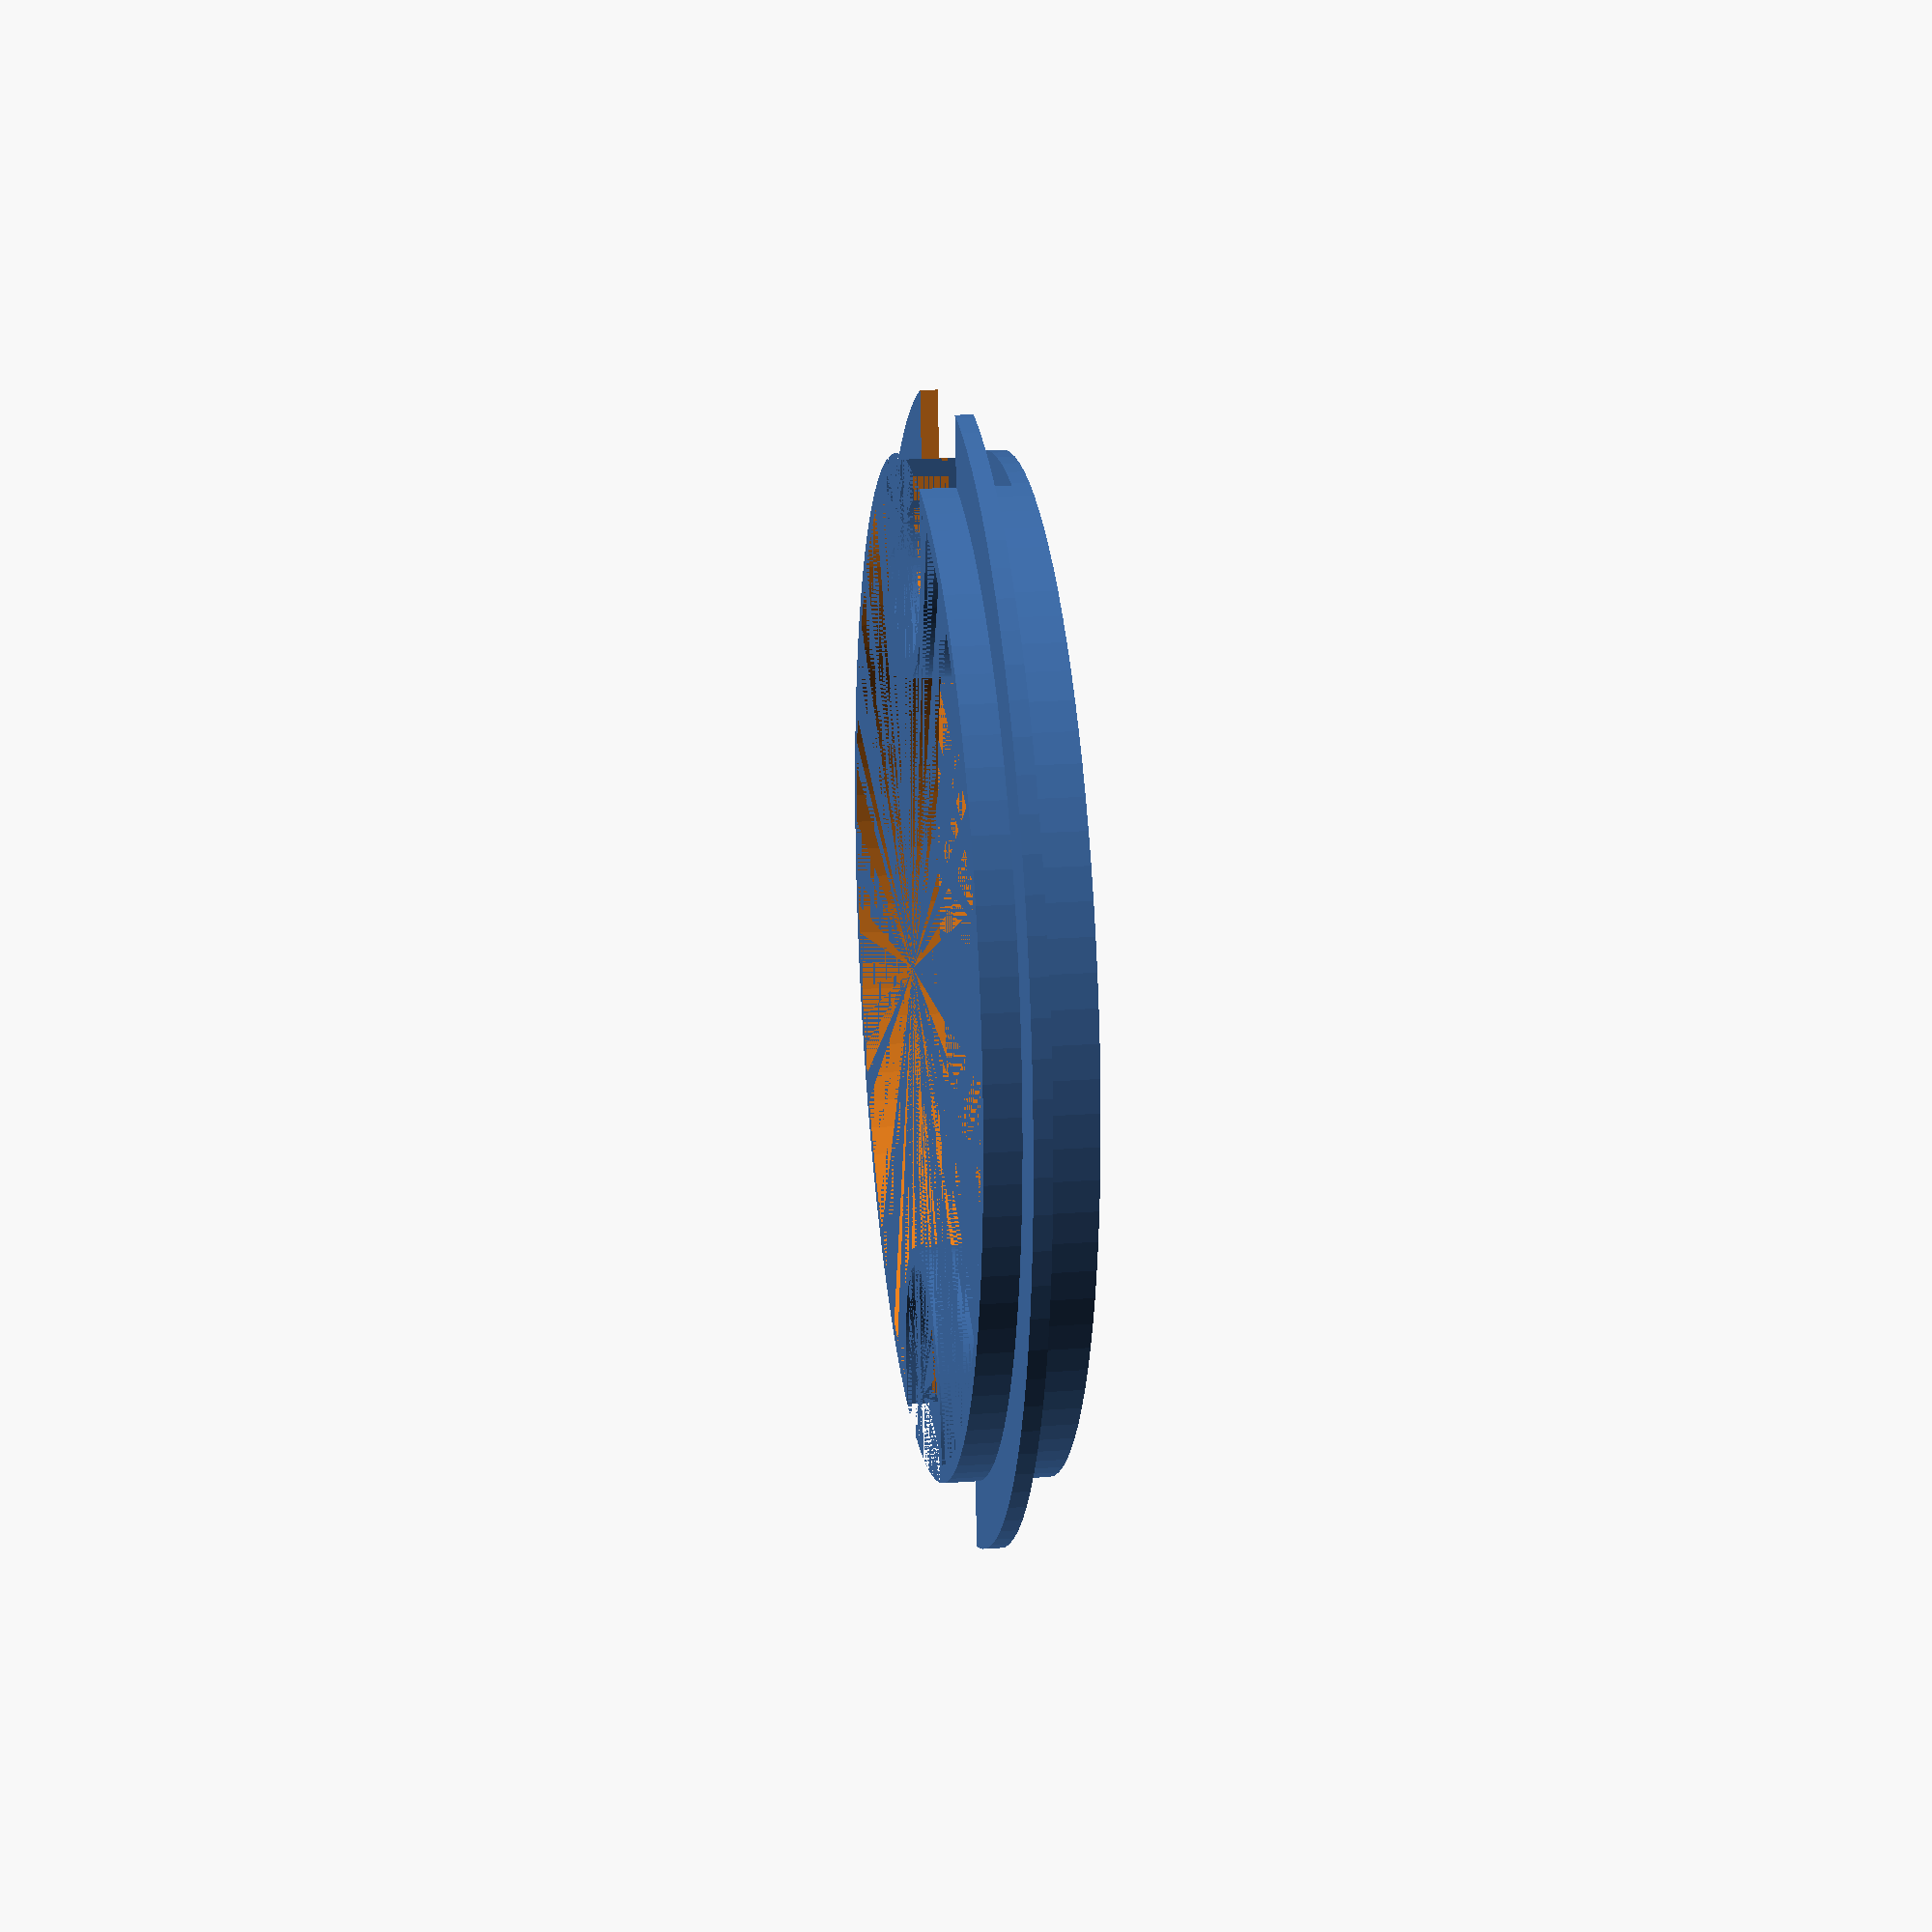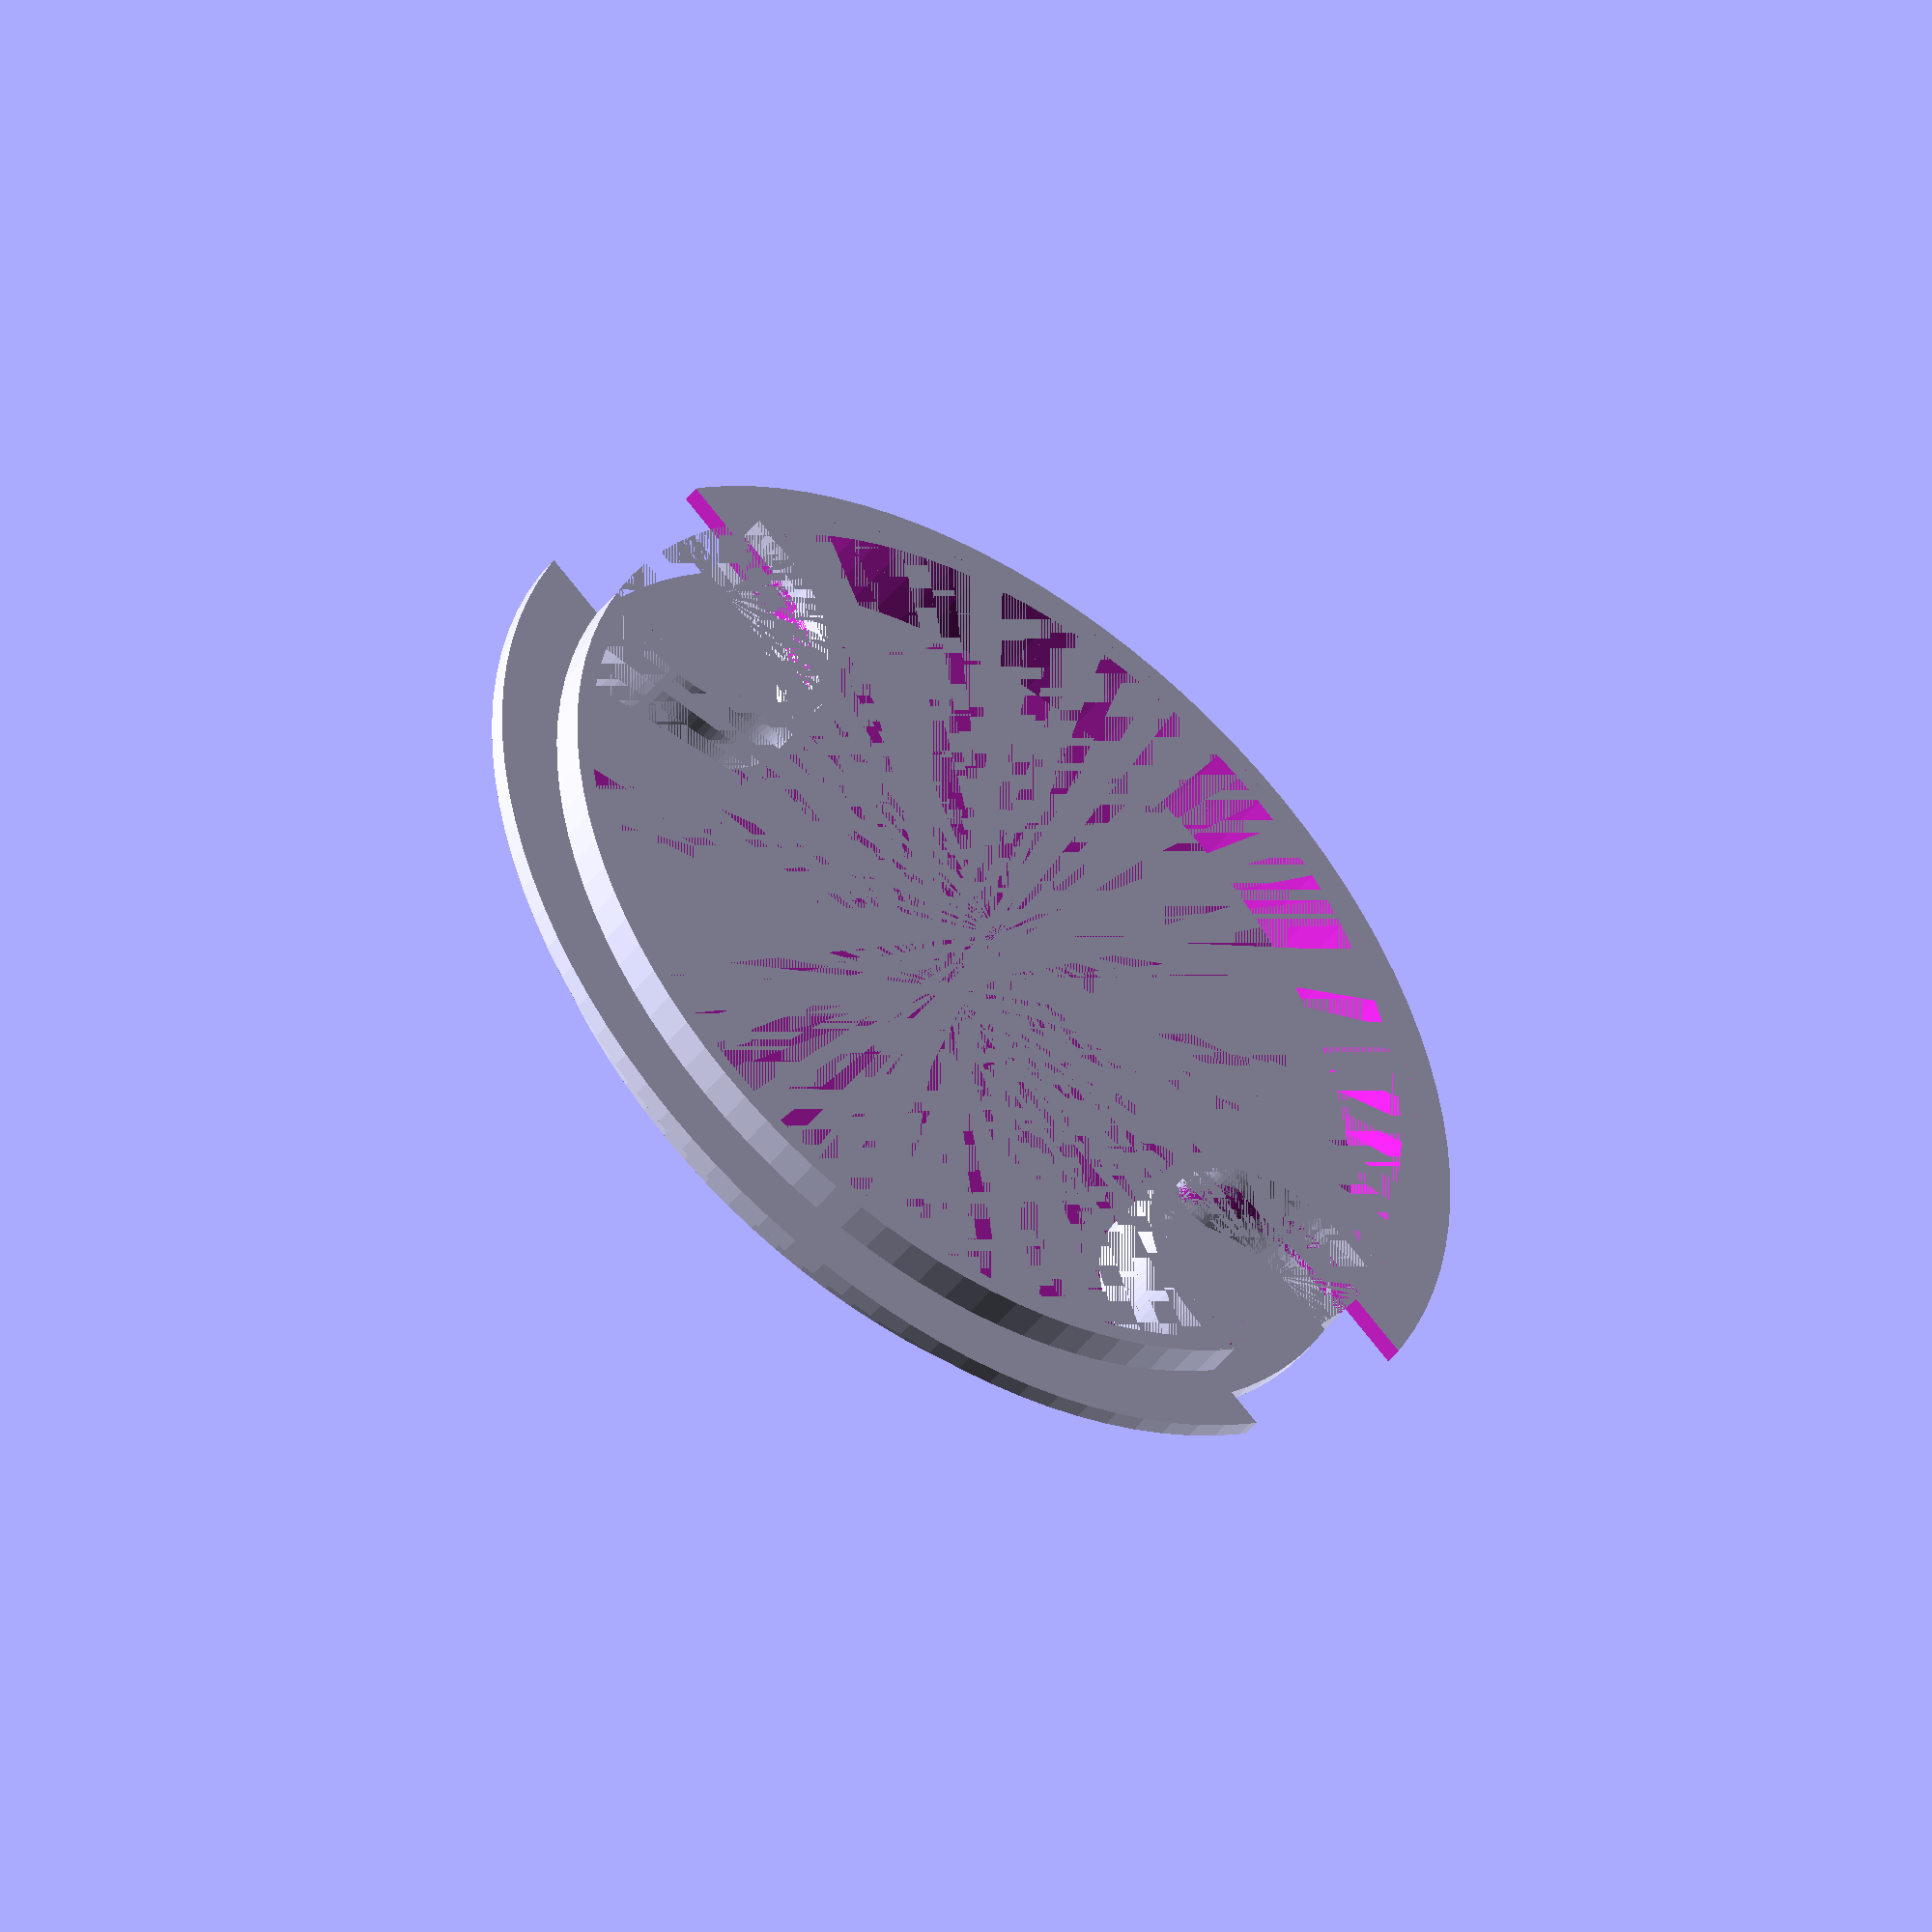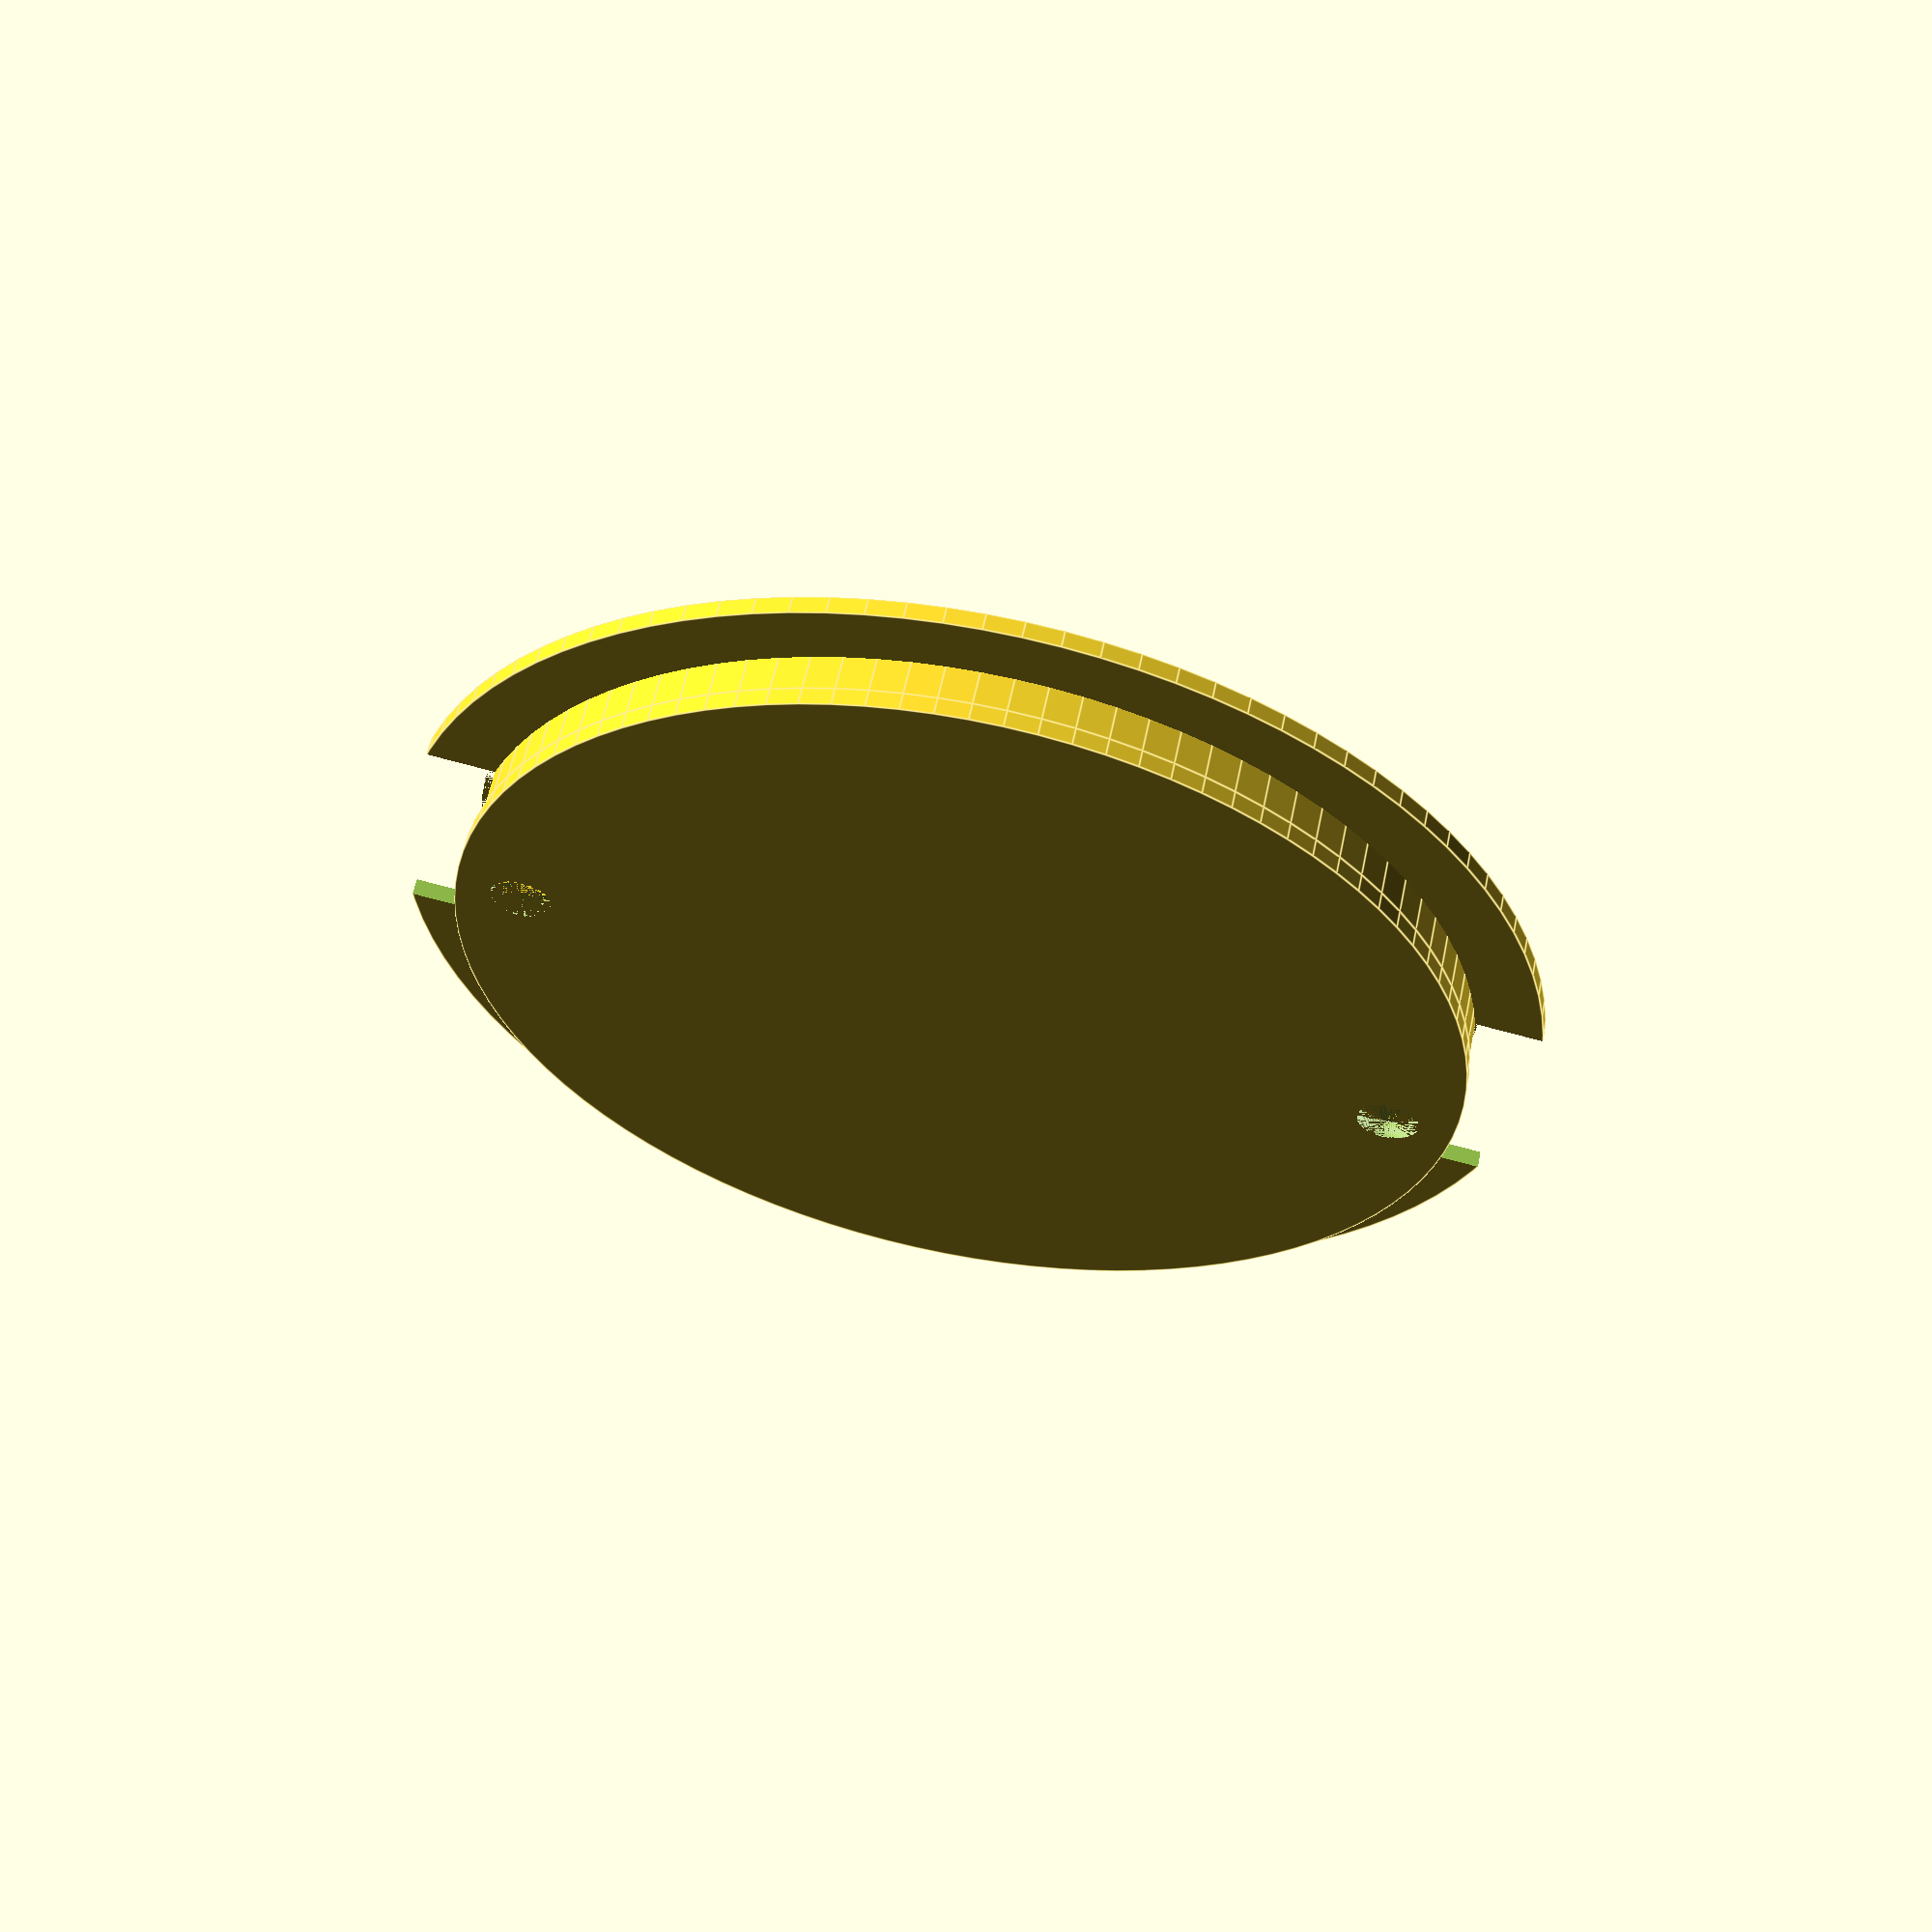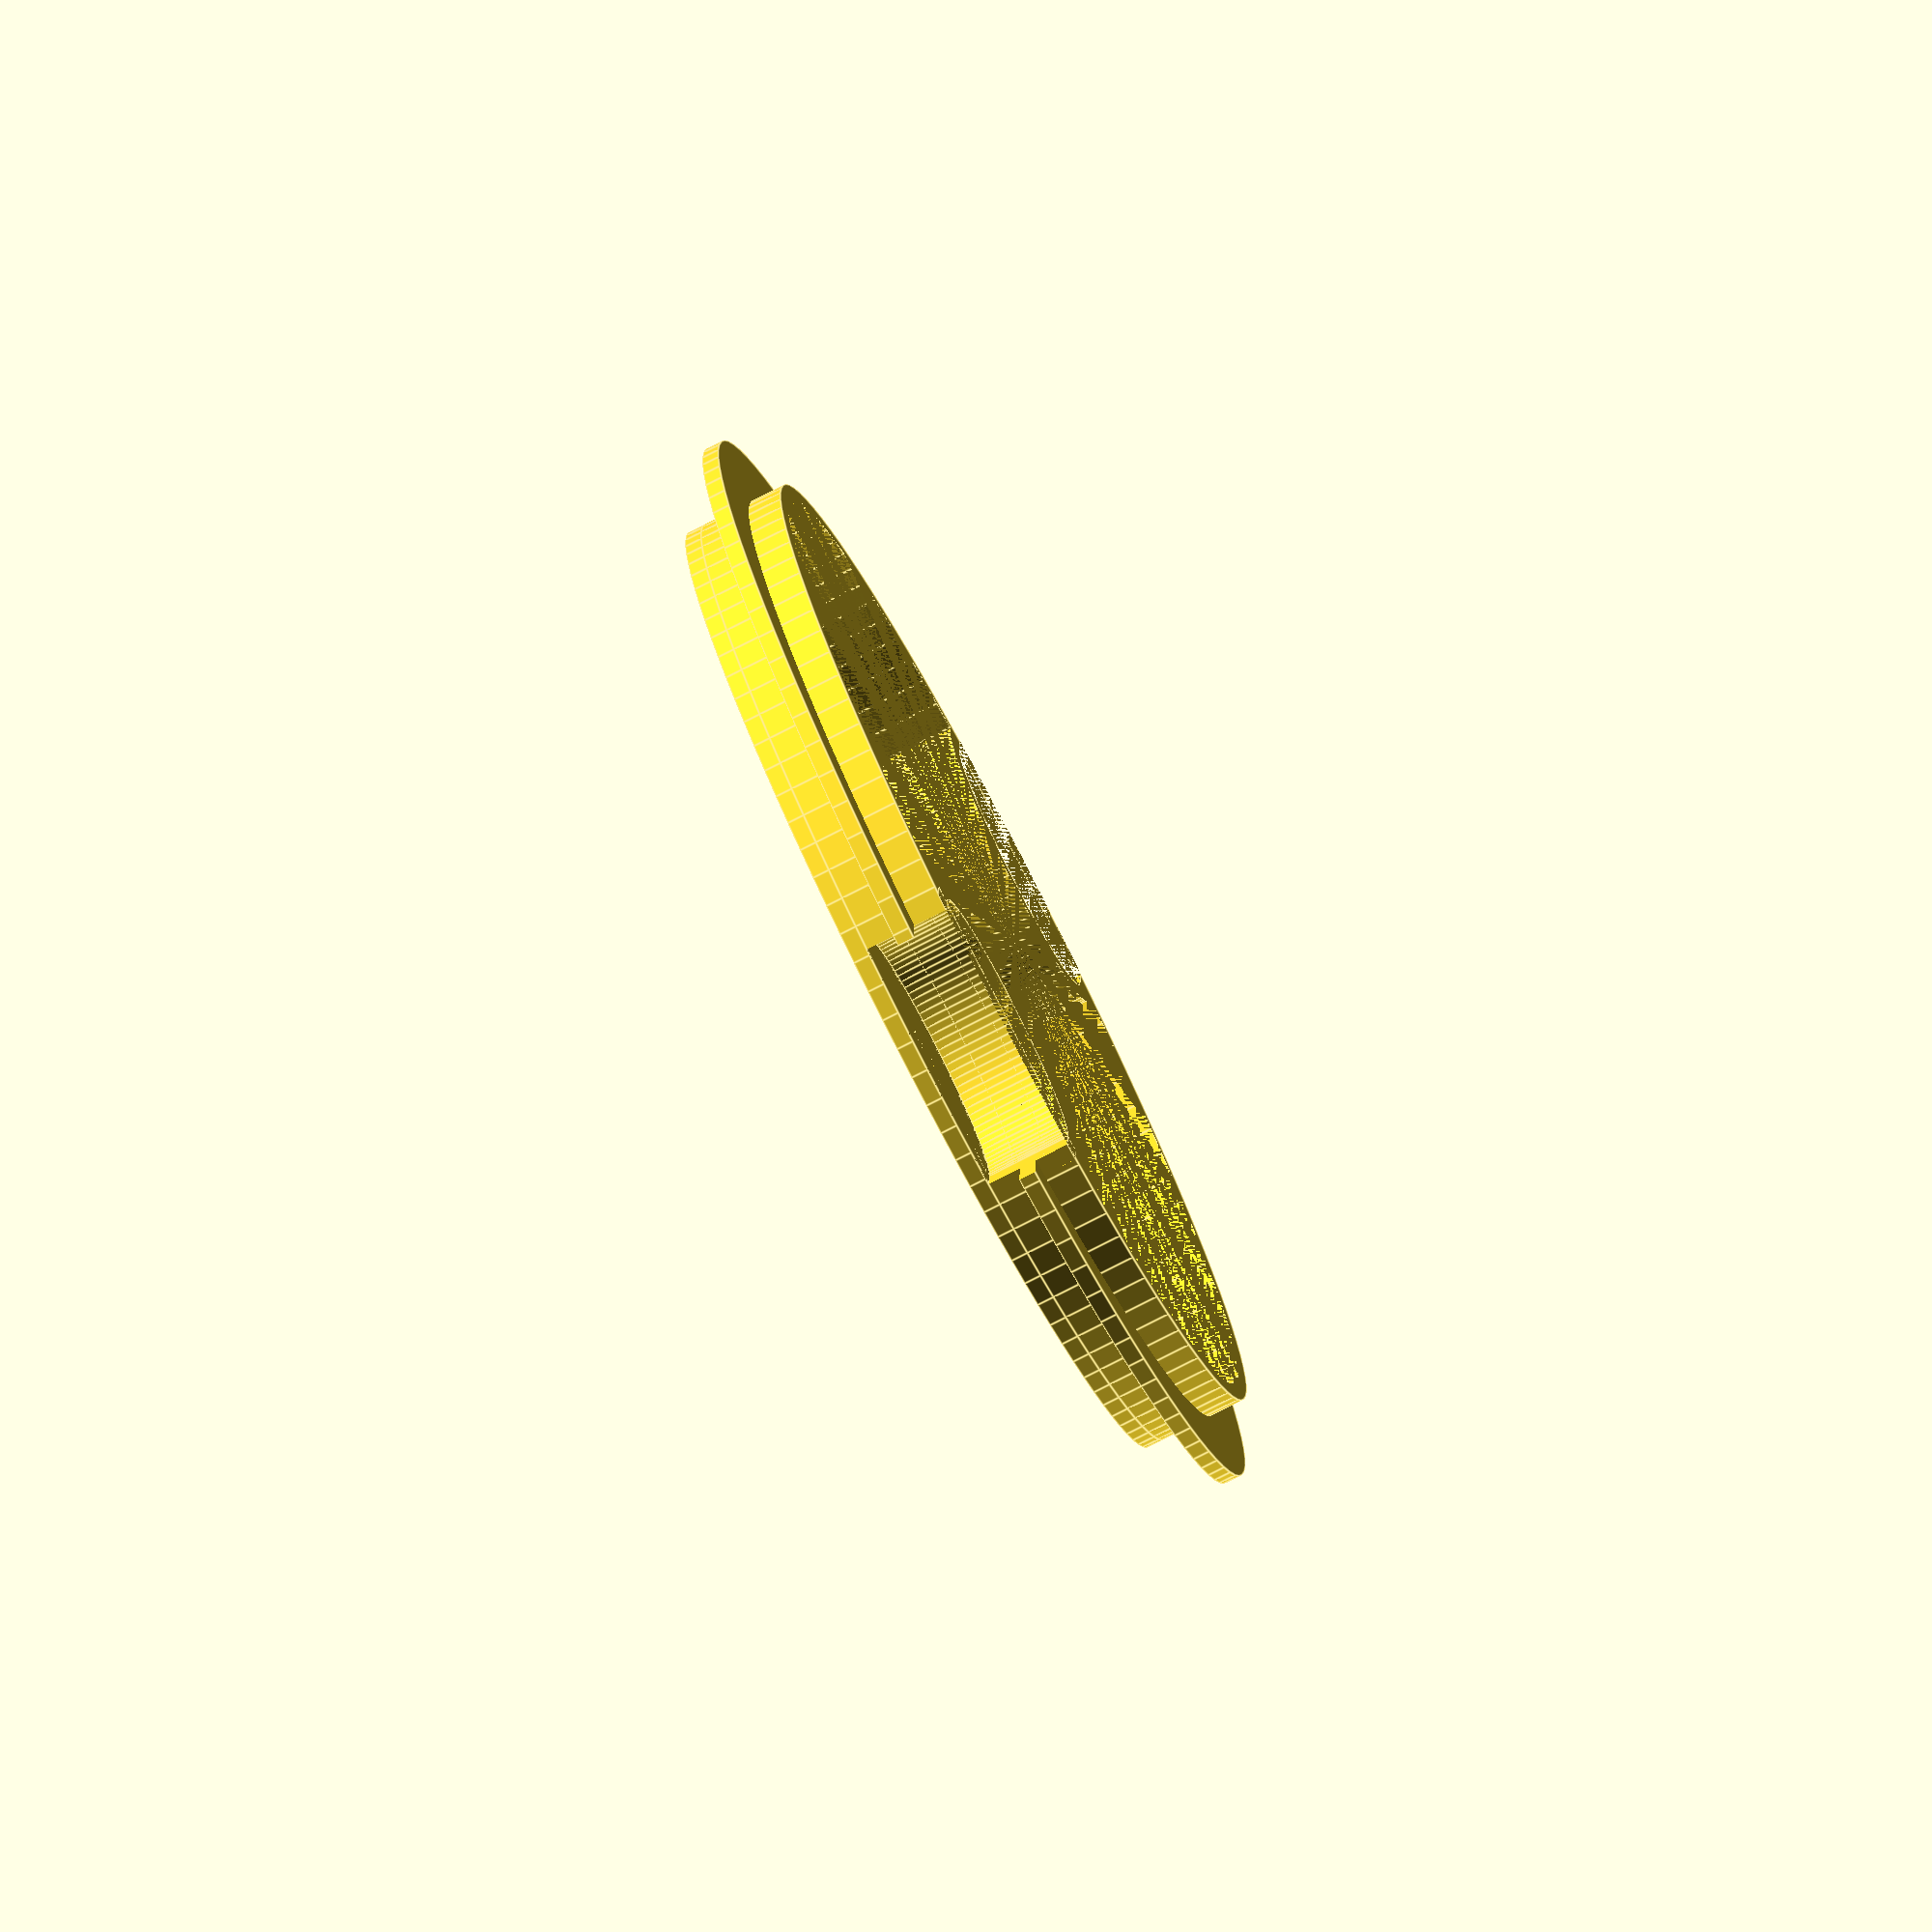
<openscad>
/*

3d printed flue plug for Firefox 5 woodburning/multifuel stove
@idnorton
2022-02-21

Licenced as Creative Commons Attribution Non Commercial 3.0
See https://creativecommons.org/licenses/by-nc/3.0/

Specifically you may not sell the design or products using the design.
You're welcome to use the design for your own commercial environment :)

*/

d1 = 115;
d2 = 130;
wall = 4;
height = 10;

mounting_bolt = 7;
mounting_boss = 30;
mounting_hole_offset = 100;

module insert(diameter, thickness, boss, offset) {
    // Insert part
    difference() {
        // Main body of this section
        cylinder (h=thickness, d=diameter, center = true, $fn=100);
        inclusions(thickness = thickness, boss = boss, offset = offset);
    }
}

module inclusions(thickness, boss, offset) {
    // Left inclusion
    translate([-offset/2, 0, 0]) { cylinder (h = thickness, d=boss, center = true, $fn=100); }
    translate([-offset/2-(boss/2), 0, 0]) {
        cube([boss, boss, thickness], center = true, $fn=100);
    }

    // Right inclusion
    translate([offset/2, 0, 0]) { cylinder (h = thickness, d=boss, center = true, $fn=100); }
    translate([offset/2+(boss/2), 0, 0]) {
        cube([boss, boss, thickness], center = true, $fn=100);
    }
}


// Insert part
translate([0,0,(height/2)+1]) {
    difference() {
        insert(d1, height, mounting_boss, mounting_hole_offset);
        insert(d1-wall, height, mounting_boss + wall, mounting_hole_offset);
    }
}

// Skirt
translate([0,0,(height/2)+1]) {
    difference() {
        cylinder(h=2, d=d2, center = true, $fn=100);
        insert(d1, height, mounting_boss, mounting_hole_offset);
        inclusions(wall, mounting_boss, mounting_hole_offset);
    }
}

// Closed end
difference() {

  // Main body of this section
  cylinder (h = 2, d=d1, center = true, $fn=100);

  // Left bolt hole
  translate([-mounting_hole_offset/2, 0, 0]) { cylinder (h = 2, d=mounting_bolt, center = true, $fn=100); }

  // Right bolt hole
  translate([mounting_hole_offset/2, 0, 0]) { cylinder (h = 2, d=mounting_bolt, center = true, $fn=100); }
}

</openscad>
<views>
elev=340.0 azim=81.9 roll=82.3 proj=p view=wireframe
elev=225.5 azim=220.4 roll=215.0 proj=o view=wireframe
elev=121.8 azim=351.3 roll=348.4 proj=p view=edges
elev=78.6 azim=91.7 roll=297.1 proj=o view=edges
</views>
